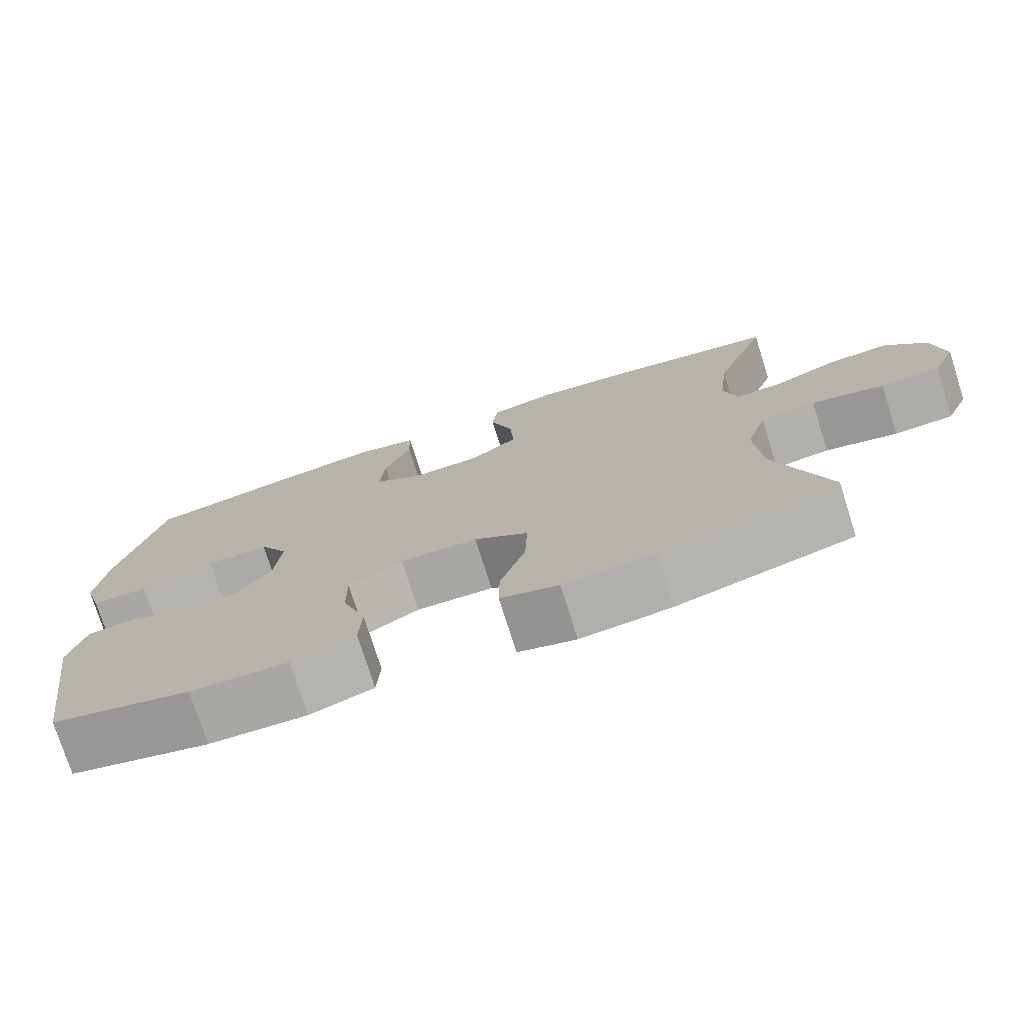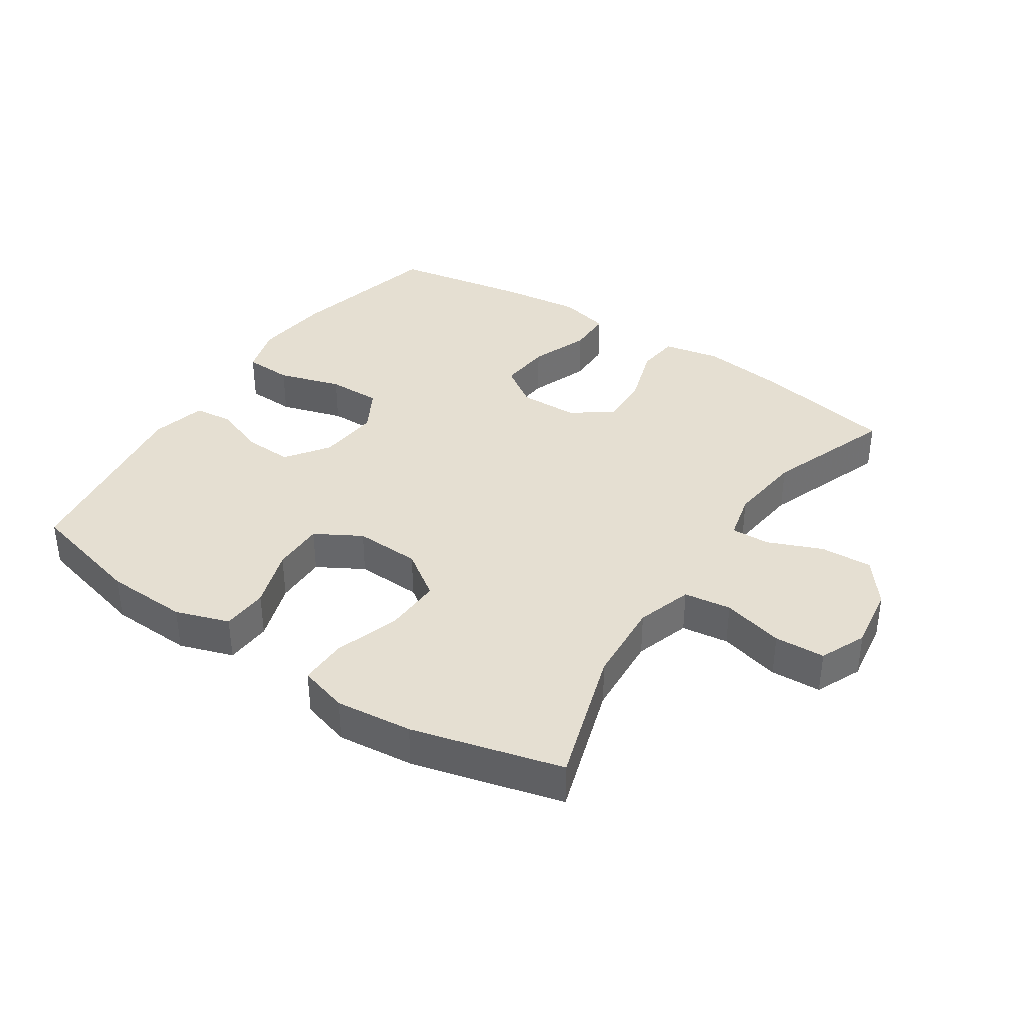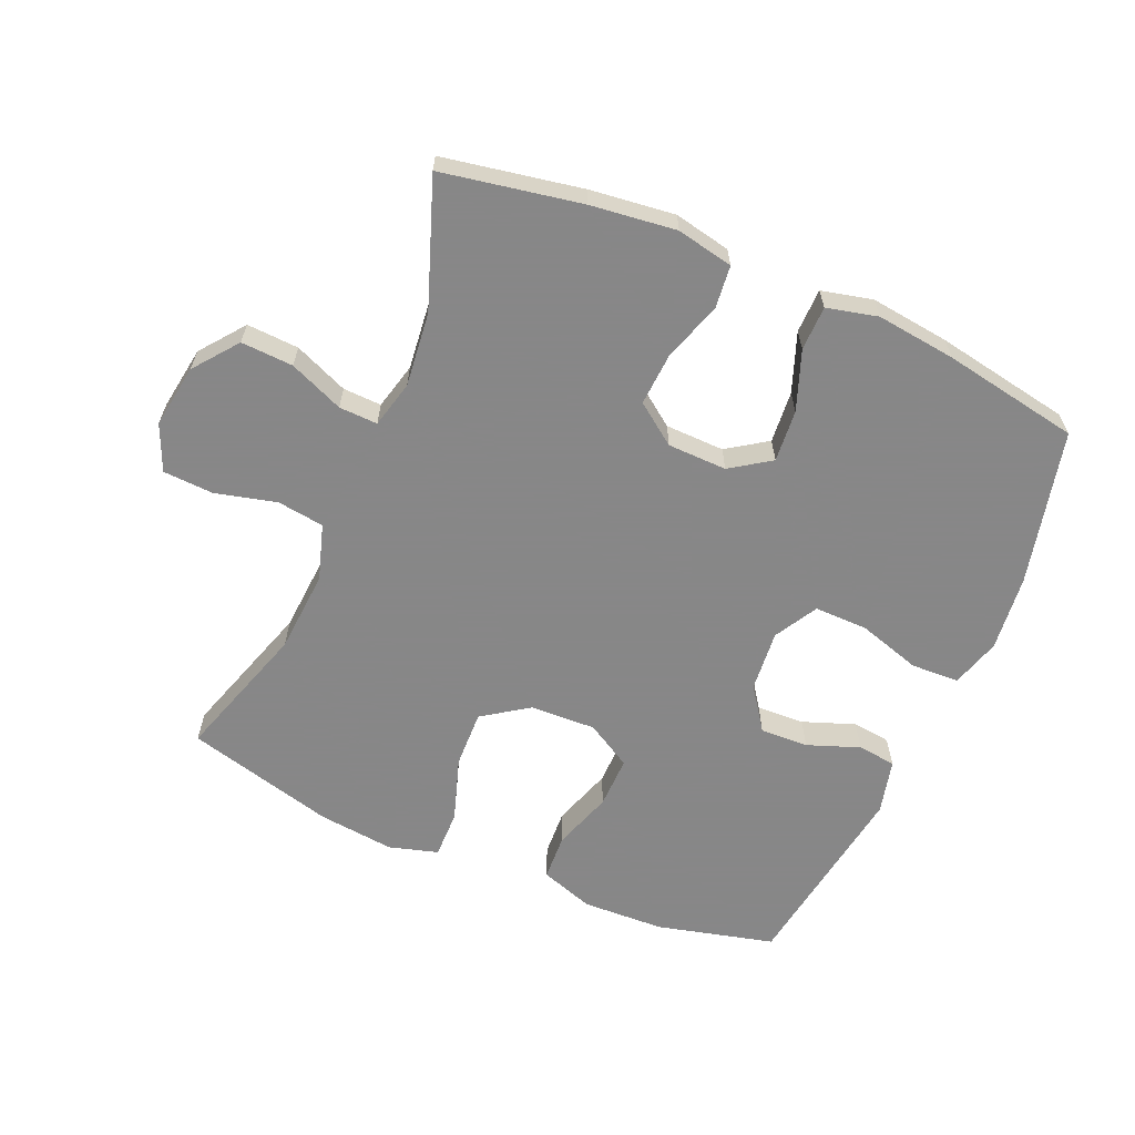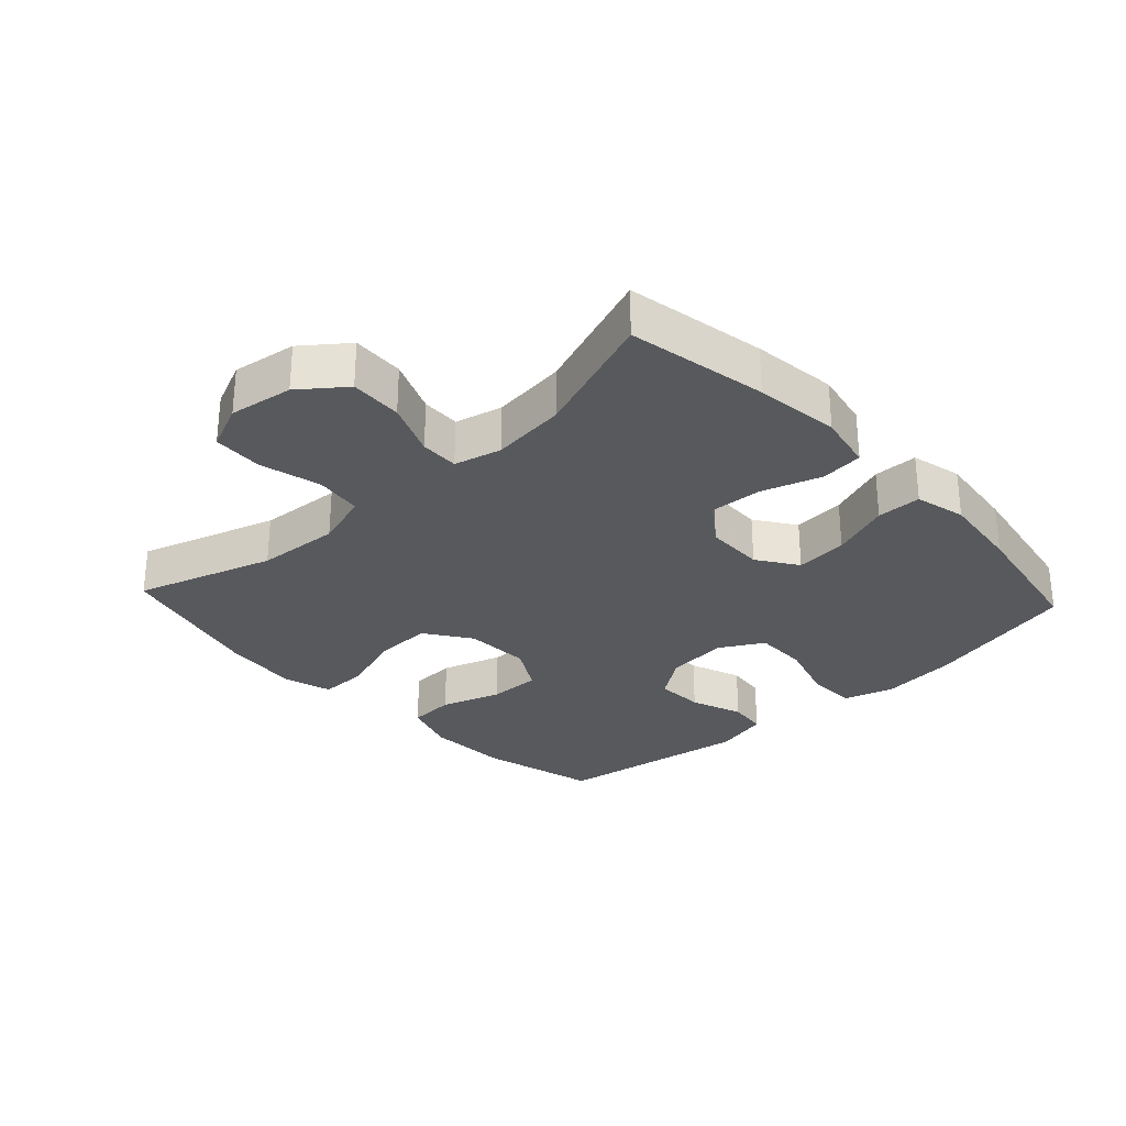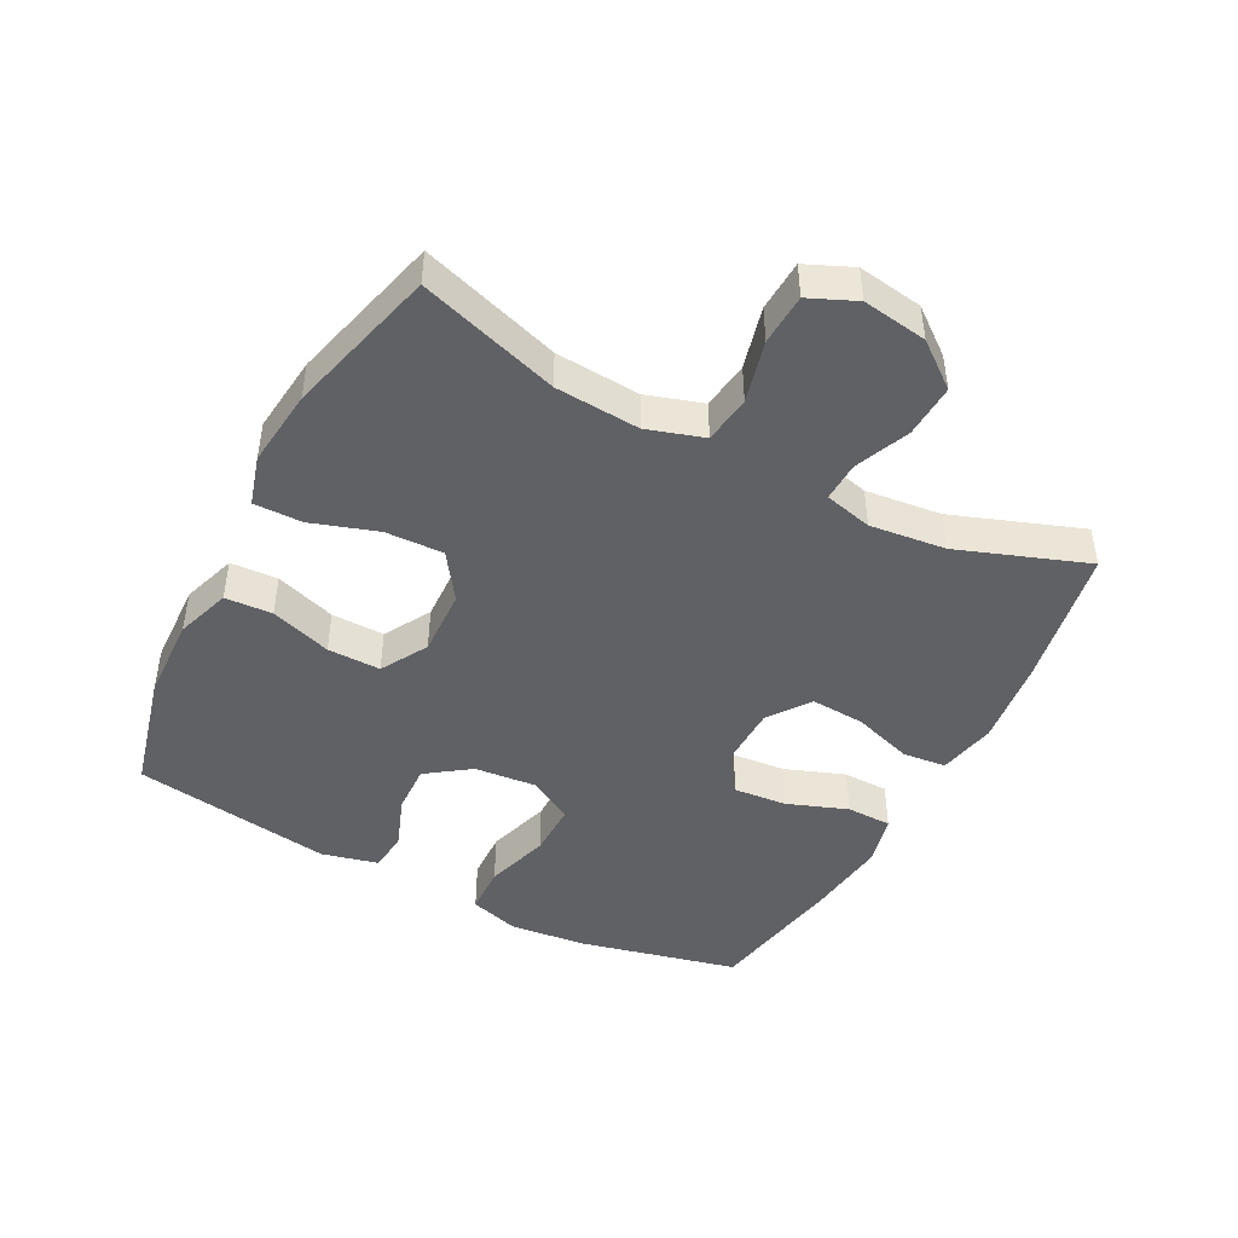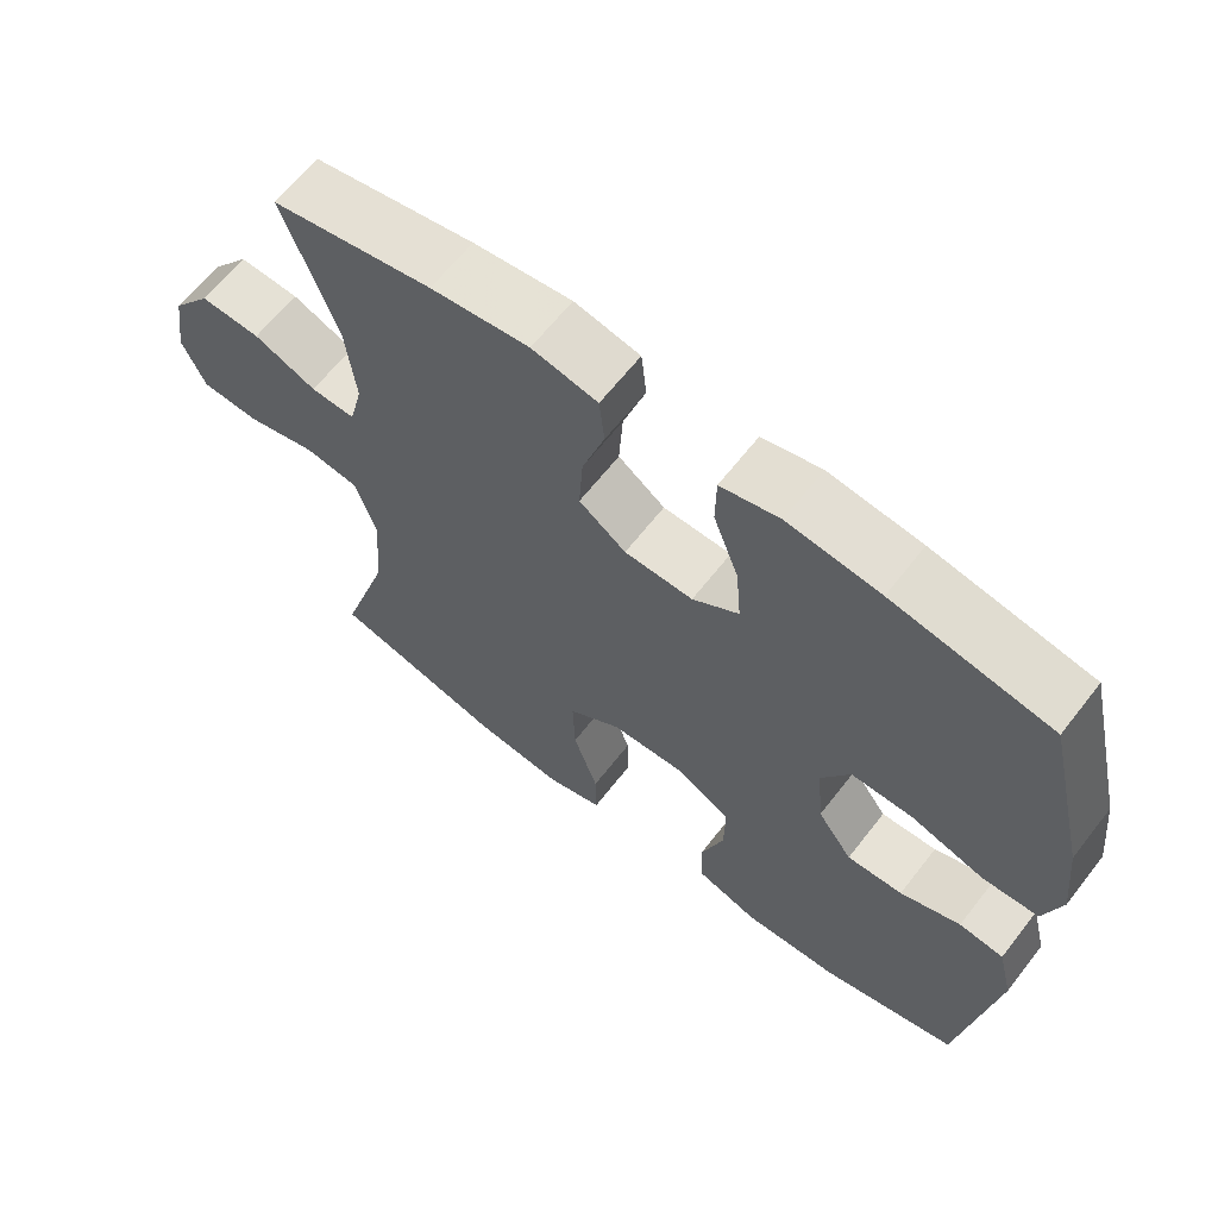
<metadata>
{"format":"obj","ext":"obj","renderer":"f3d","projection":"perspective","resolution":1024,"background":"white","views":[{"elev":-75.8,"azim":-162.4,"up":"+Z"},{"elev":37.5,"azim":-146.2,"up":"+Y"},{"elev":-62.6,"azim":-23.3,"up":"+Y"},{"elev":-29.2,"azim":-47.1,"up":"+Y"},{"elev":-45.7,"azim":-117.6,"up":"+Y"},{"elev":64.0,"azim":37.9,"up":"+Z"}]}
</metadata>
<code>
v -0.5 0.07 0.5
v -0.284 0.07 0.54
v -0.152 0.07 0.556
v -0.064 0.07 0.538
v -0.057 0.07 0.472
v -0.087 0.07 0.38
v -0.092 0.07 0.298
v -0.029 0.07 0.252
v 0.063 0.07 0.25
v 0.125 0.07 0.292
v 0.118 0.07 0.373
v 0.084 0.07 0.465
v 0.085 0.07 0.534
v 0.164 0.07 0.553
v 0.288 0.07 0.538
v 0.5 0.07 0.5
v 0.557 0.07 0.26
v 0.57 0.07 0.142
v 0.547 0.07 0.065
v 0.472 0.07 0.062
v 0.374 0.07 0.092
v 0.291 0.07 0.093
v 0.253 0.07 0.026
v 0.262 0.07 -0.07
v 0.309 0.07 -0.136
v 0.384 0.07 -0.133
v 0.465 0.07 -0.103
v 0.525 0.07 -0.11
v 0.546 0.07 -0.195
v 0.5 0.07 -0.5
v 0.317 0.07 -0.546
v 0.189 0.07 -0.551
v 0.106 0.07 -0.523
v 0.102 0.07 -0.451
v 0.133 0.07 -0.358
v 0.134 0.07 -0.277
v 0.063 0.07 -0.236
v -0.039 0.07 -0.24
v -0.11 0.07 -0.289
v -0.107 0.07 -0.378
v -0.074 0.07 -0.478
v -0.073 0.07 -0.552
v -0.149 0.07 -0.574
v -0.268 0.07 -0.561
v -0.5 0.07 -0.5
v -0.432 0.07 -0.287
v -0.423 0.07 -0.158
v -0.45 0.07 -0.072
v -0.523 0.07 -0.062
v -0.618 0.07 -0.086
v -0.696 0.07 -0.082
v -0.727 0.07 -0.011
v -0.712 0.07 0.088
v -0.659 0.07 0.156
v -0.578 0.07 0.152
v -0.494 0.07 0.117
v -0.434 0.07 0.115
v -0.416 0.07 0.188
v -0.429 0.07 0.304
v -0.5 0 0.5
v -0.284 0 0.54
v -0.152 0 0.556
v -0.064 0 0.538
v -0.057 0 0.472
v -0.087 0 0.38
v -0.092 0 0.298
v -0.029 0 0.252
v 0.063 0 0.25
v 0.125 0 0.292
v 0.118 0 0.373
v 0.084 0 0.465
v 0.085 0 0.534
v 0.164 0 0.553
v 0.288 0 0.538
v 0.5 0 0.5
v 0.557 0 0.26
v 0.57 0 0.142
v 0.547 0 0.065
v 0.472 0 0.062
v 0.374 0 0.092
v 0.291 0 0.093
v 0.253 0 0.026
v 0.262 0 -0.07
v 0.309 0 -0.136
v 0.384 0 -0.133
v 0.465 0 -0.103
v 0.525 0 -0.11
v 0.546 0 -0.195
v 0.5 0 -0.5
v 0.317 0 -0.546
v 0.189 0 -0.551
v 0.106 0 -0.523
v 0.102 0 -0.451
v 0.133 0 -0.358
v 0.134 0 -0.277
v 0.063 0 -0.236
v -0.039 0 -0.24
v -0.11 0 -0.289
v -0.107 0 -0.378
v -0.074 0 -0.478
v -0.073 0 -0.552
v -0.149 0 -0.574
v -0.268 0 -0.561
v -0.5 0 -0.5
v -0.432 0 -0.287
v -0.423 0 -0.158
v -0.45 0 -0.072
v -0.523 0 -0.062
v -0.618 0 -0.086
v -0.696 0 -0.082
v -0.727 0 -0.011
v -0.712 0 0.088
v -0.659 0 0.156
v -0.578 0 0.152
v -0.494 0 0.117
v -0.434 0 0.115
v -0.416 0 0.188
v -0.429 0 0.304
f 54 55 56
f 53 54 56
f 52 53 56
f 51 52 56
f 50 51 56
f 49 50 56
f 48 49 56 57
f 47 48 57 58
f 44 45 46
f 43 44 46
f 42 43 46
f 41 42 46
f 40 41 46
f 39 40 46 47
f 38 39 47 58
f 33 34 35
f 32 33 35
f 31 32 35
f 30 31 35
f 29 30 35
f 28 29 35
f 27 28 35
f 26 27 35
f 25 26 35 36
f 24 25 36 37
f 19 20 21
f 18 19 21
f 17 18 21
f 16 17 21
f 15 16 21
f 14 15 21
f 13 14 21
f 12 13 21
f 11 12 21
f 10 11 21 22
f 9 10 22 23
f 4 5 6
f 3 4 6
f 2 3 6
f 1 2 6
f 59 1 6
f 59 6 7
f 58 59 7 8
f 37 38 58
f 24 37 58
f 23 24 58
f 9 23 58
f 8 9 58
f 115 114 113
f 115 113 112
f 115 112 111
f 115 111 110
f 115 110 109
f 115 109 108
f 116 115 108 107
f 117 116 107 106
f 105 104 103
f 105 103 102
f 105 102 101
f 105 101 100
f 105 100 99
f 106 105 99 98
f 117 106 98 97
f 94 93 92
f 94 92 91
f 94 91 90
f 94 90 89
f 94 89 88
f 94 88 87
f 94 87 86
f 94 86 85
f 95 94 85 84
f 96 95 84 83
f 80 79 78
f 80 78 77
f 80 77 76
f 80 76 75
f 80 75 74
f 80 74 73
f 80 73 72
f 80 72 71
f 80 71 70
f 81 80 70 69
f 82 81 69 68
f 65 64 63
f 65 63 62
f 65 62 61
f 65 61 60
f 65 60 118
f 66 65 118
f 67 66 118 117
f 117 97 96
f 117 96 83
f 117 83 82
f 117 82 68
f 117 68 67
f 1 60 61 2
f 2 61 62 3
f 3 62 63 4
f 4 63 64 5
f 5 64 65 6
f 6 65 66 7
f 7 66 67 8
f 8 67 68 9
f 9 68 69 10
f 10 69 70 11
f 11 70 71 12
f 12 71 72 13
f 13 72 73 14
f 14 73 74 15
f 15 74 75 16
f 16 75 76 17
f 17 76 77 18
f 18 77 78 19
f 19 78 79 20
f 20 79 80 21
f 21 80 81 22
f 22 81 82 23
f 23 82 83 24
f 24 83 84 25
f 25 84 85 26
f 26 85 86 27
f 27 86 87 28
f 28 87 88 29
f 29 88 89 30
f 30 89 90 31
f 31 90 91 32
f 32 91 92 33
f 33 92 93 34
f 34 93 94 35
f 35 94 95 36
f 36 95 96 37
f 37 96 97 38
f 38 97 98 39
f 39 98 99 40
f 40 99 100 41
f 41 100 101 42
f 42 101 102 43
f 43 102 103 44
f 44 103 104 45
f 45 104 105 46
f 46 105 106 47
f 47 106 107 48
f 48 107 108 49
f 49 108 109 50
f 50 109 110 51
f 51 110 111 52
f 52 111 112 53
f 53 112 113 54
f 54 113 114 55
f 55 114 115 56
f 56 115 116 57
f 57 116 117 58
f 58 117 118 59
f 59 118 60 1

</code>
